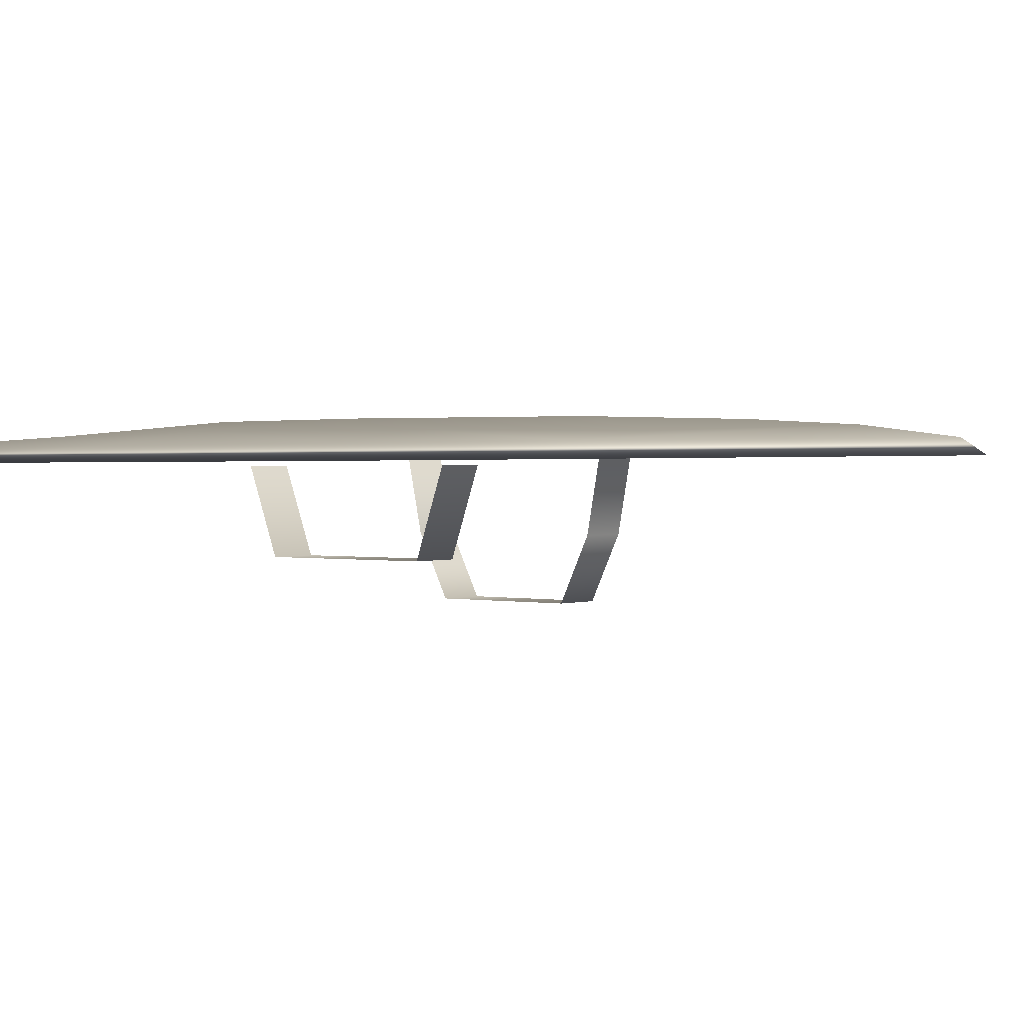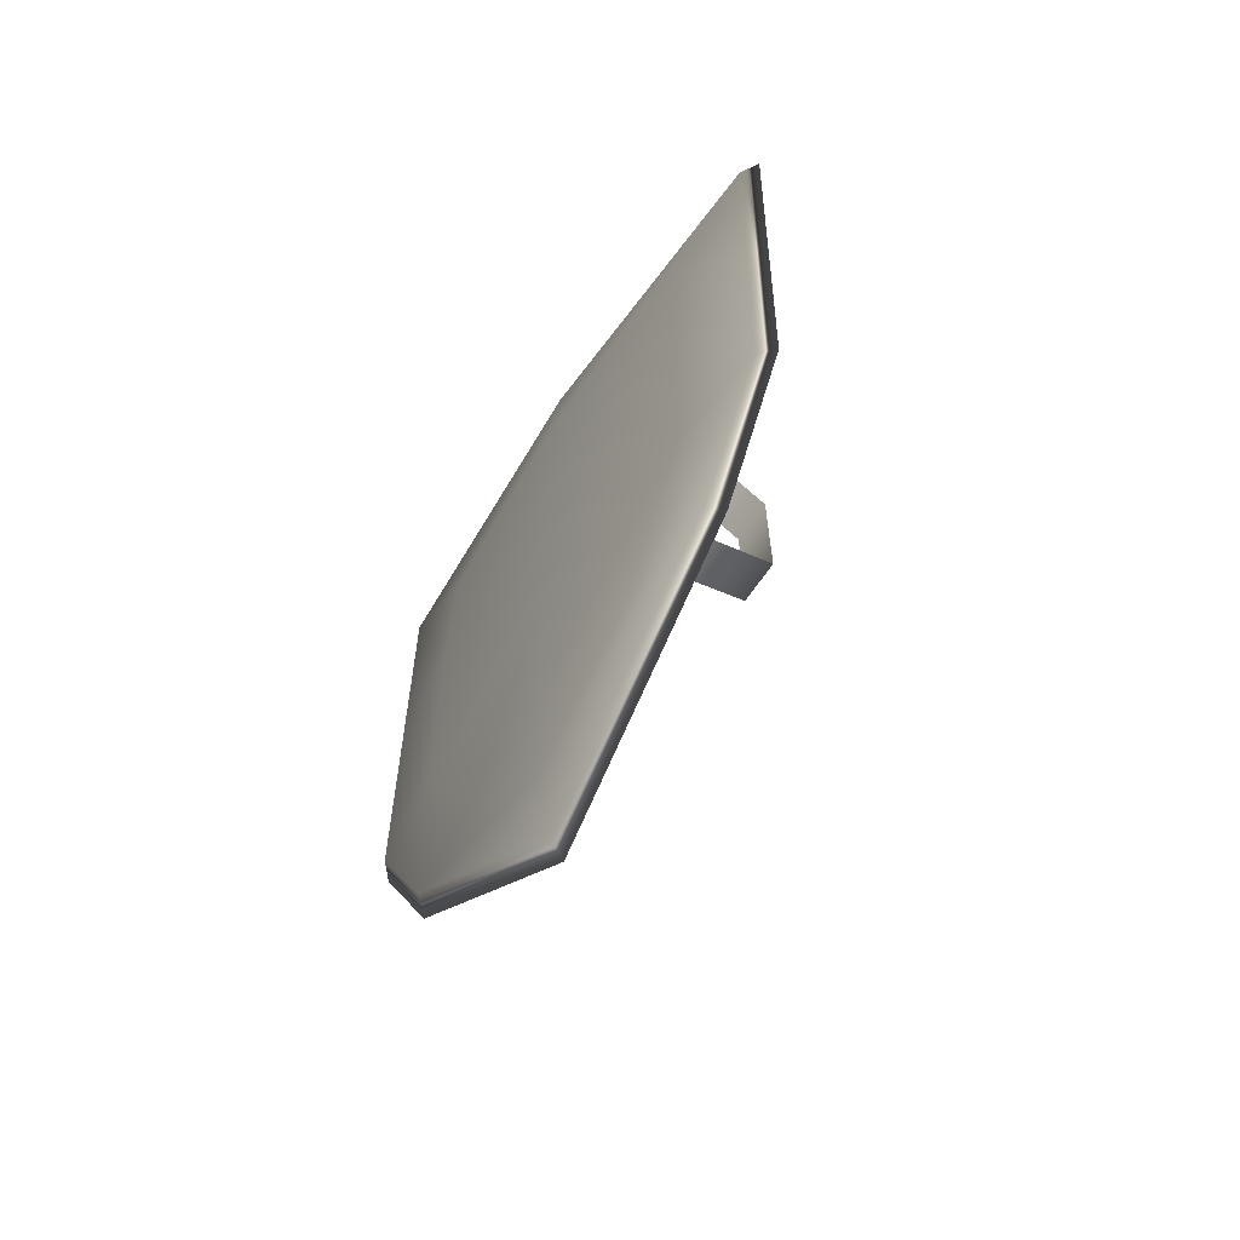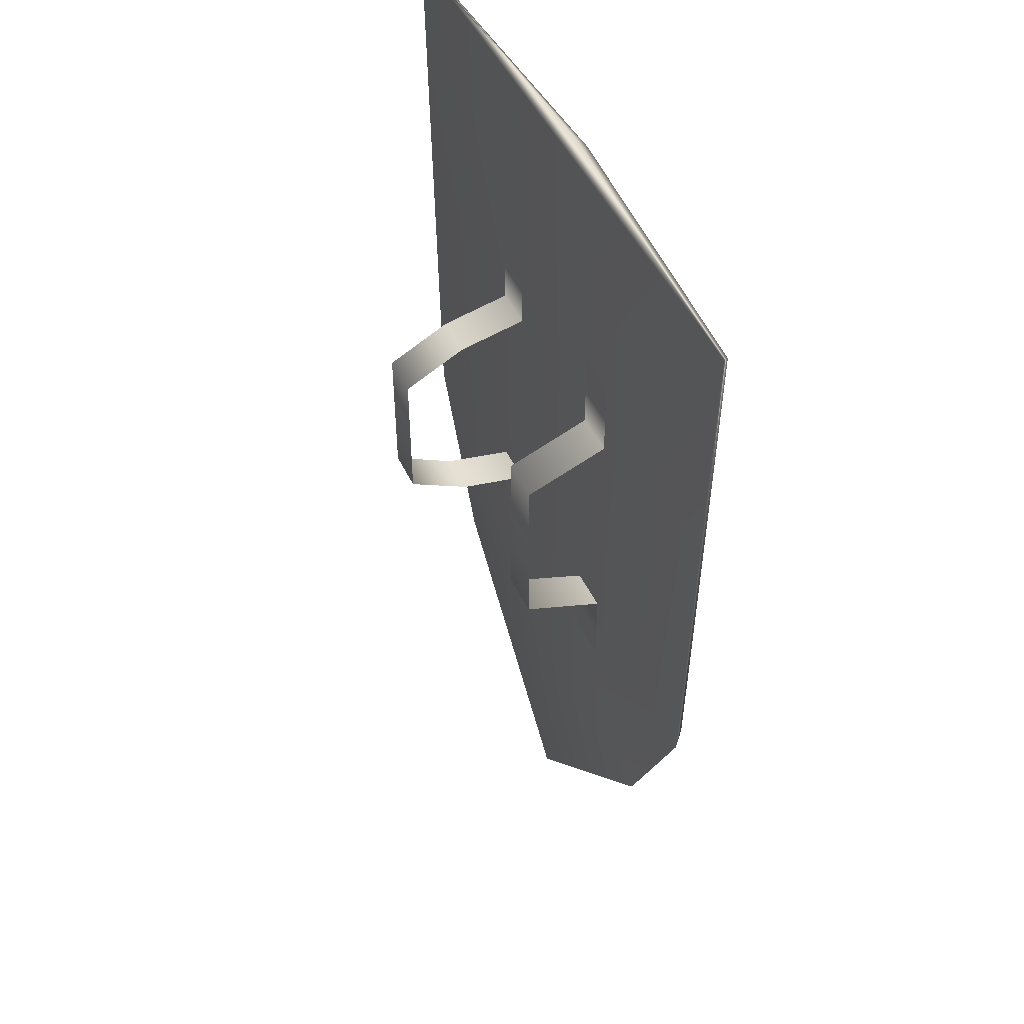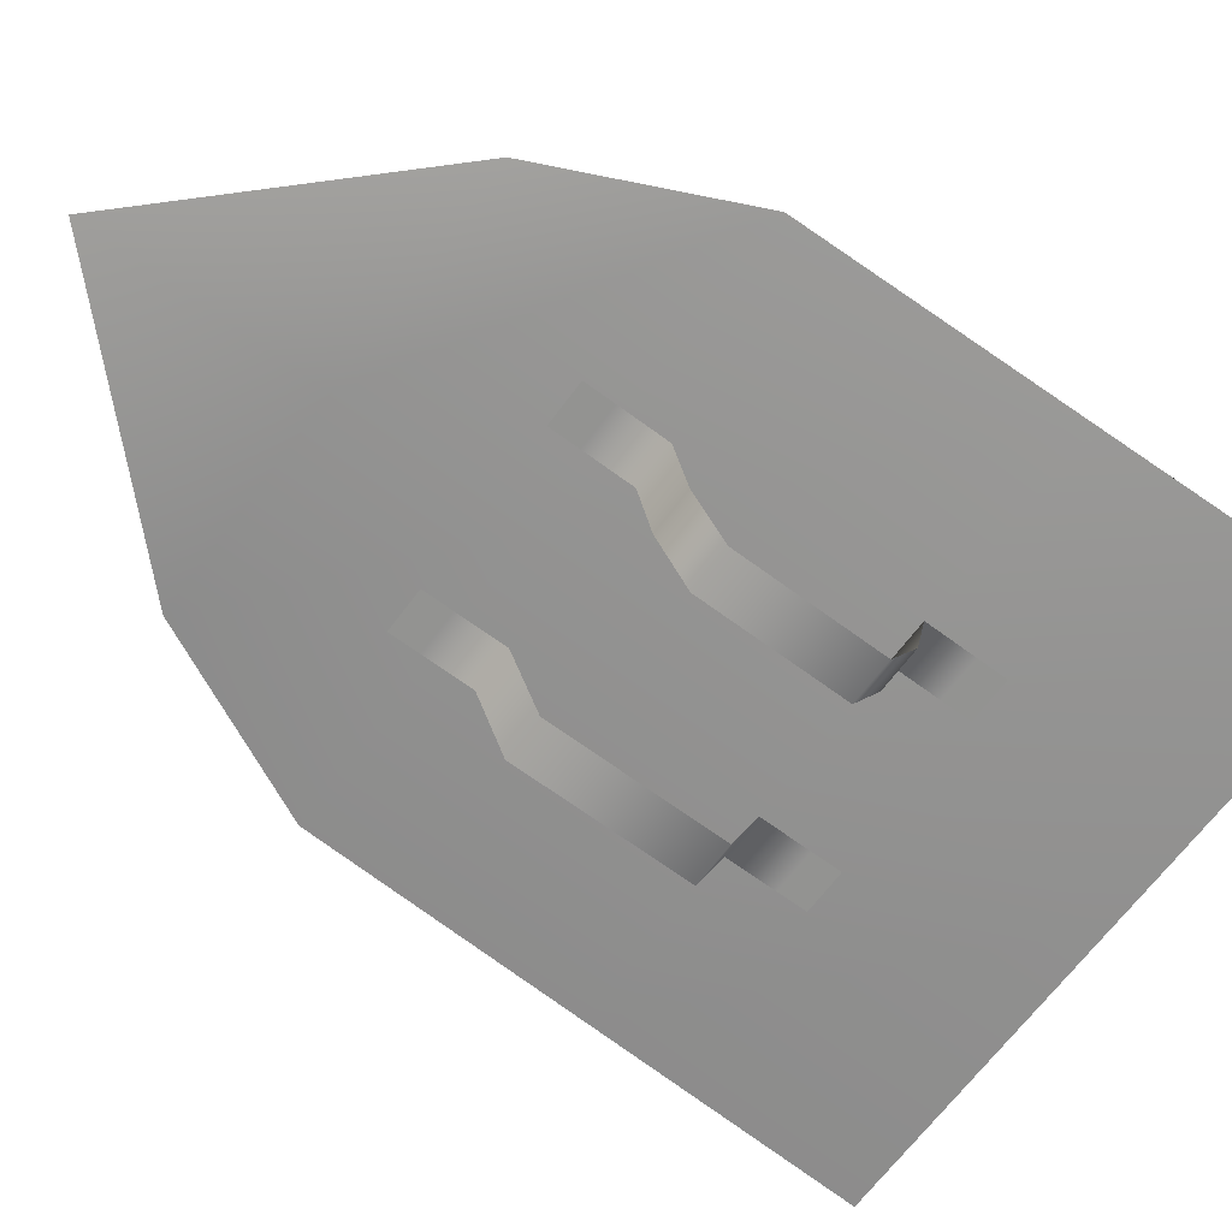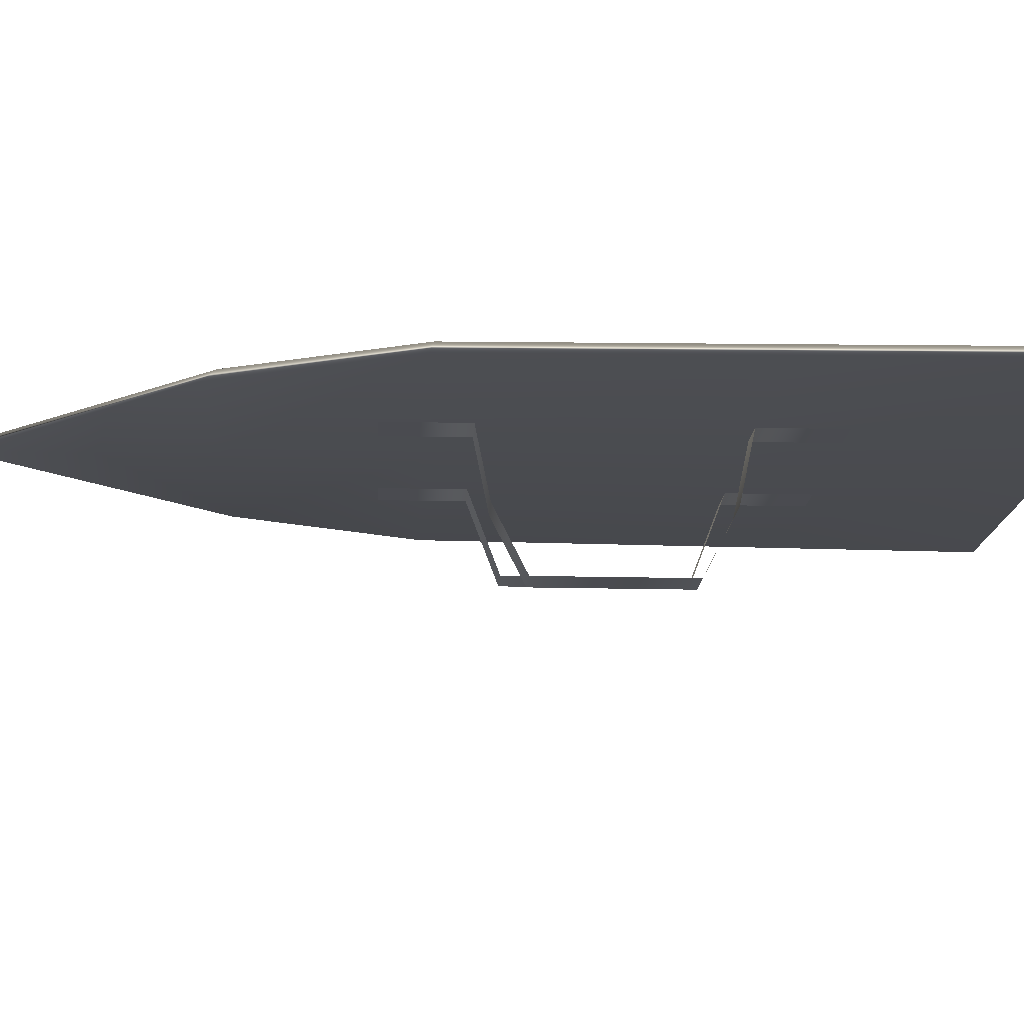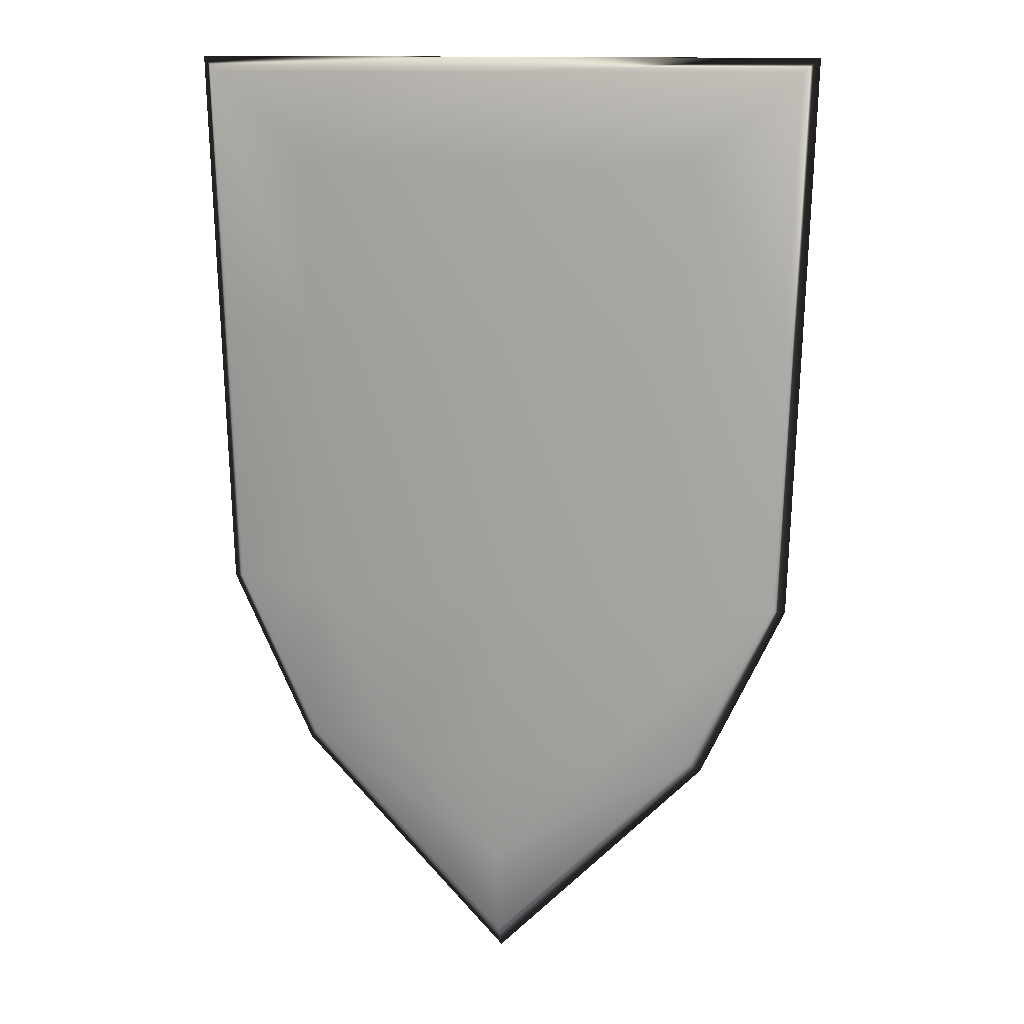
<metadata>
{"format":"obj","ext":"obj","renderer":"f3d","projection":"perspective","resolution":1024,"background":"white","views":[{"elev":1.1,"azim":132.2,"up":"+Y"},{"elev":-65.7,"azim":-124.5,"up":"+Z"},{"elev":47.5,"azim":65.1,"up":"+Z"},{"elev":-65.9,"azim":-126.7,"up":"+Y"},{"elev":-13.8,"azim":-92.7,"up":"+Y"},{"elev":13.2,"azim":-165.8,"up":"+Z"}]}
</metadata>
<code>
o Paladin_J_Nordstrom_Helmet
v 0.06257 0.009463 -0.08076
v 0.09253 0.009175 -0.08077
v 0.06267 0.008536 0.1942
v 0.09264 0.008248 0.1941
v 0.09261 0.008437 0.1382
v 0.09255 0.008986 -0.02486
v 0.06259 0.009274 -0.02484
v 0.06265 0.008725 0.1382
v 0.09202 -0.04662 -0.003826
v 0.09207 -0.04703 0.1168
v 0.06211 -0.04674 0.1168
v 0.06206 -0.04633 -0.003814
v 0.09254 0.009105 -0.06003
v 0.06267 0.008606 0.1734
v 0.09263 0.008318 0.1734
v 0.06258 0.009393 -0.06002
v -0.0765 0.01355 -0.08069
v -0.04653 0.01326 -0.0807
v -0.07639 0.01262 0.1942
v -0.04643 0.01233 0.1942
v -0.04645 0.01252 0.1383
v -0.04651 0.01307 -0.02479
v -0.07647 0.01336 -0.02478
v -0.07641 0.01281 0.1383
v -0.04736 -0.07711 0.006748
v -0.04733 -0.07744 0.1062
v -0.07729 -0.07716 0.1062
v -0.07733 -0.07682 0.00676
v -0.04691 -0.03484 0.1282
v -0.07692 -0.03407 -0.01503
v -0.04696 -0.03436 -0.01505
v -0.07687 -0.03456 0.1282
v -0.04653 0.01319 -0.05997
v -0.0764 0.01269 0.1735
v -0.04643 0.0124 0.1735
v -0.07649 0.01348 -0.05995
v 0.004462 0.01444 -0.3319
v -0.1462 0.01537 -0.1775
v -0.2172 0.01434 0.3334
v 0.2267 0.01007 0.3333
v 0.2139 0.01149 -0.05307
v -0.2047 0.01552 -0.05289
v 0.1552 0.01248 -0.1777
v 0.004723 0.0122 0.3334
v 0.004571 0.0135 -0.05298
v 0.004523 0.01392 -0.1776
v 0.004841 0.02455 0.3334
v 0.003434 0.03815 -0.05289
v 0.004725 0.03498 -0.1775
v 0.2037 0.02119 -0.0504
v 0.004924 0.03358 0.3231
v 0.004561 0.024 -0.3156
v 0.1479 0.02213 -0.1689
v -0.1387 0.02488 -0.1688
v -0.1944 0.02502 -0.05023
v 0.2159 0.01982 0.323
v -0.2063 0.02387 0.3232
v 0.003521 0.03884 0.1351
v -0.211 0.01493 0.1403
v 0.2203 0.01078 0.1401
v 0.004647 0.01285 0.1402
v 0.2098 0.0205 0.1363
v -0.2003 0.02445 0.1365
v 0.004657 0.03117 -0.2524
v -0.07304 0.0293 -0.1728
v 0.1388 0.02879 -0.05121
v -0.1352 0.0294 0.2616
v 0.08237 0.02781 -0.1728
v 0.1449 0.02671 0.2615
v -0.1293 0.03136 -0.05109
v -0.1333 0.03199 0.136
v 0.1429 0.02934 0.1359
v 0.004939 0.03793 0.2617
f 16 1 2 13
f 14 8 5 15
f 12 7 6 9
f 8 11 10 5
f 11 12 9 10
f 7 16 13 6
f 3 14 15 4
f 36 17 18 33
f 34 24 21 35
f 30 23 22 31
f 32 27 26 29
f 27 28 25 26
f 28 30 31 25
f 24 32 29 21
f 23 36 33 22
f 19 34 35 20
f 45 46 43 41
f 61 45 41 60
f 46 37 43
f 42 38 46 45
f 59 42 45 61
f 38 37 46
f 72 62 50 66
f 53 43 37 52
f 50 41 43 53
f 47 39 44
f 70 48 49 65
f 44 40 47
f 65 49 64
f 71 67 73 58
f 47 40 56 51
f 60 41 50 62
f 64 68 53 52
f 66 50 53 68
f 42 55 54 38
f 38 54 52 37
f 59 39 57 63
f 39 47 51 57
f 44 61 60 40
f 39 59 61 44
f 73 69 72 58
f 70 71 58 48
f 40 60 62 56
f 42 59 63 55
f 63 57 67 71
f 58 72 66 48
f 55 70 65 54
f 54 65 64 52
f 57 51 73 67
f 51 56 69 73
f 49 68 64
f 48 66 68 49
f 56 62 72 69
f 55 63 71 70

</code>
